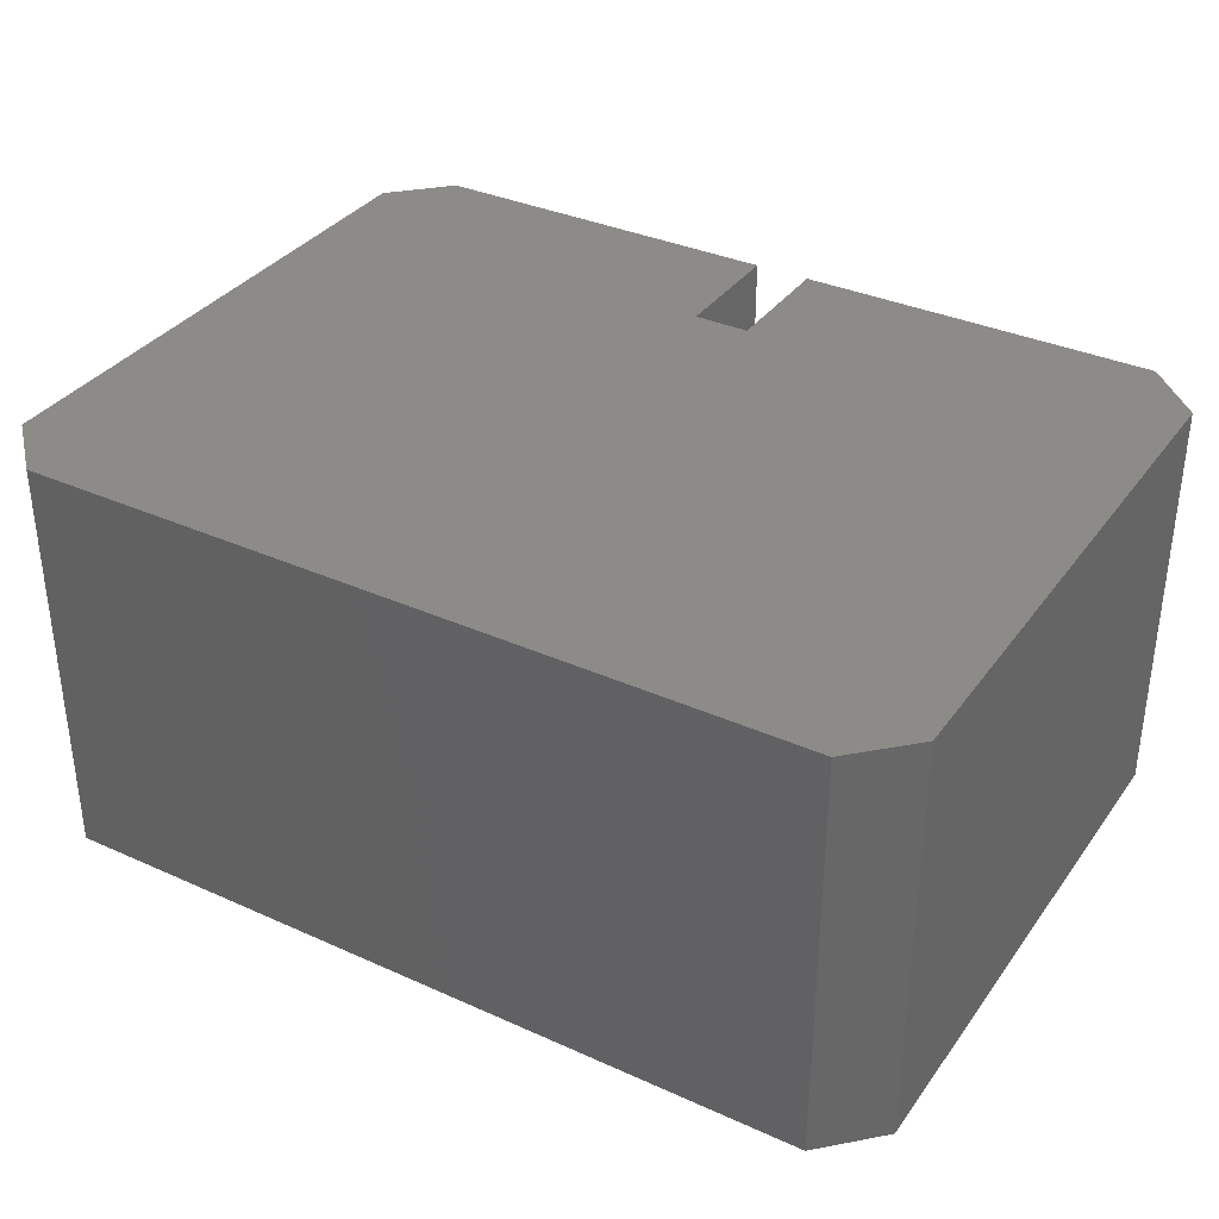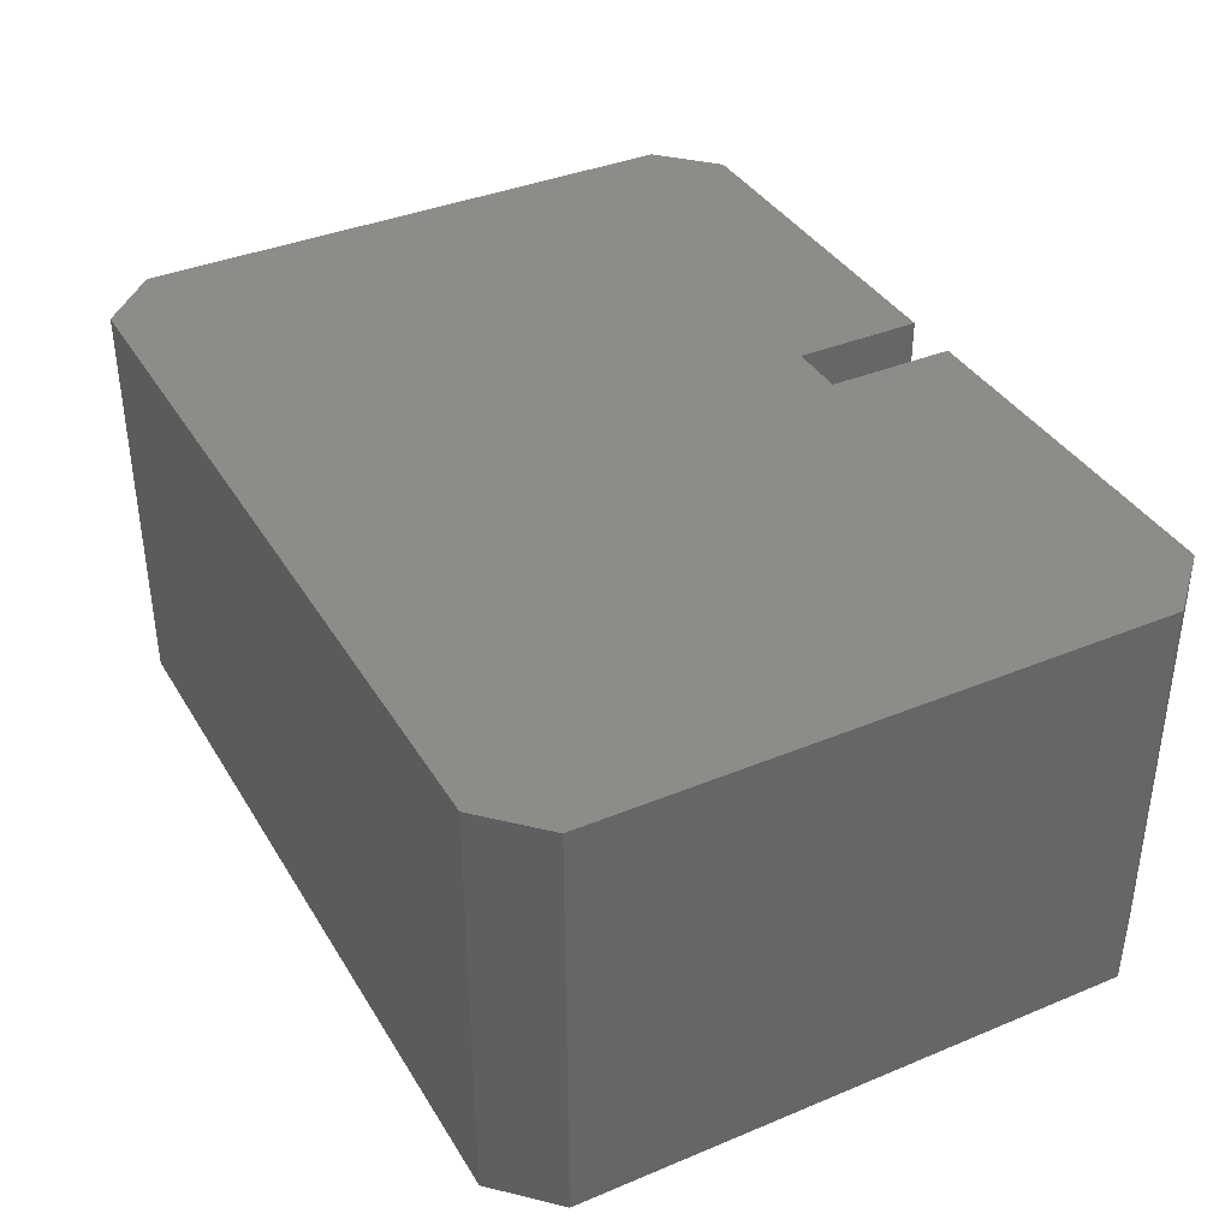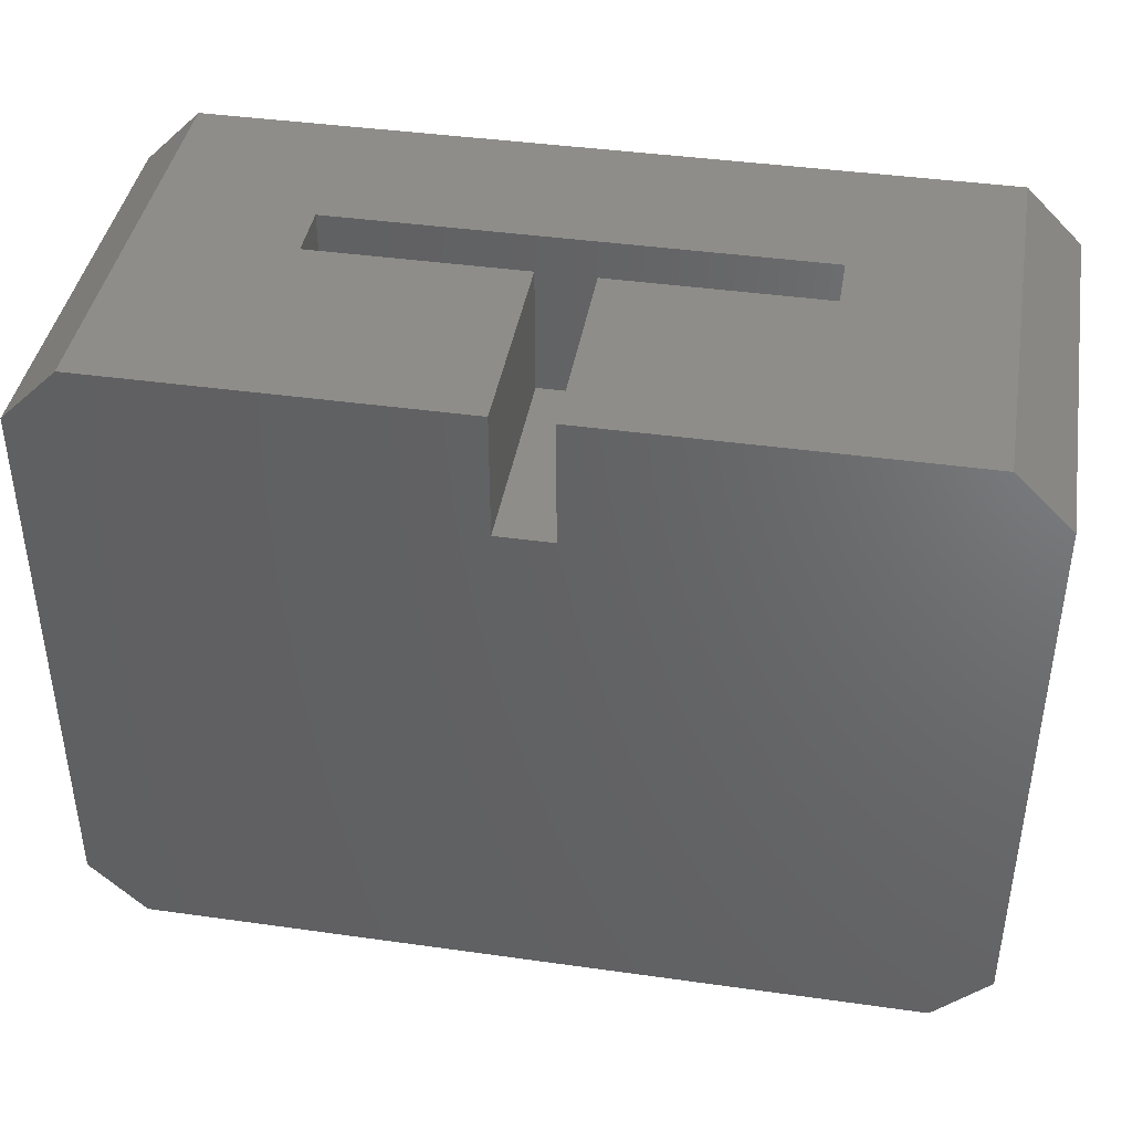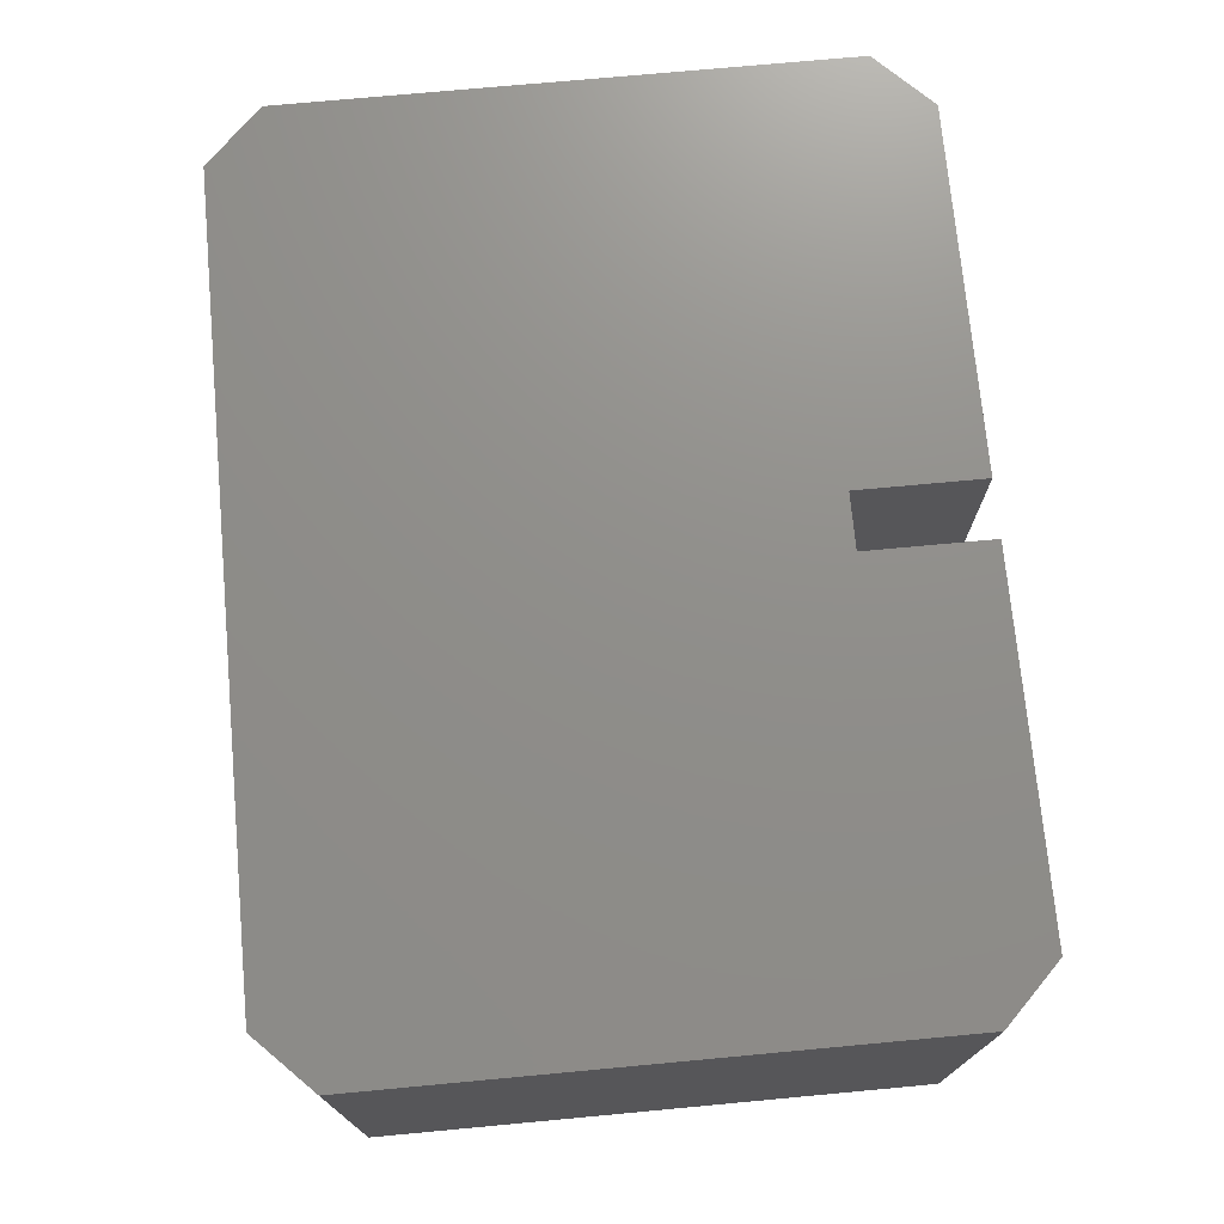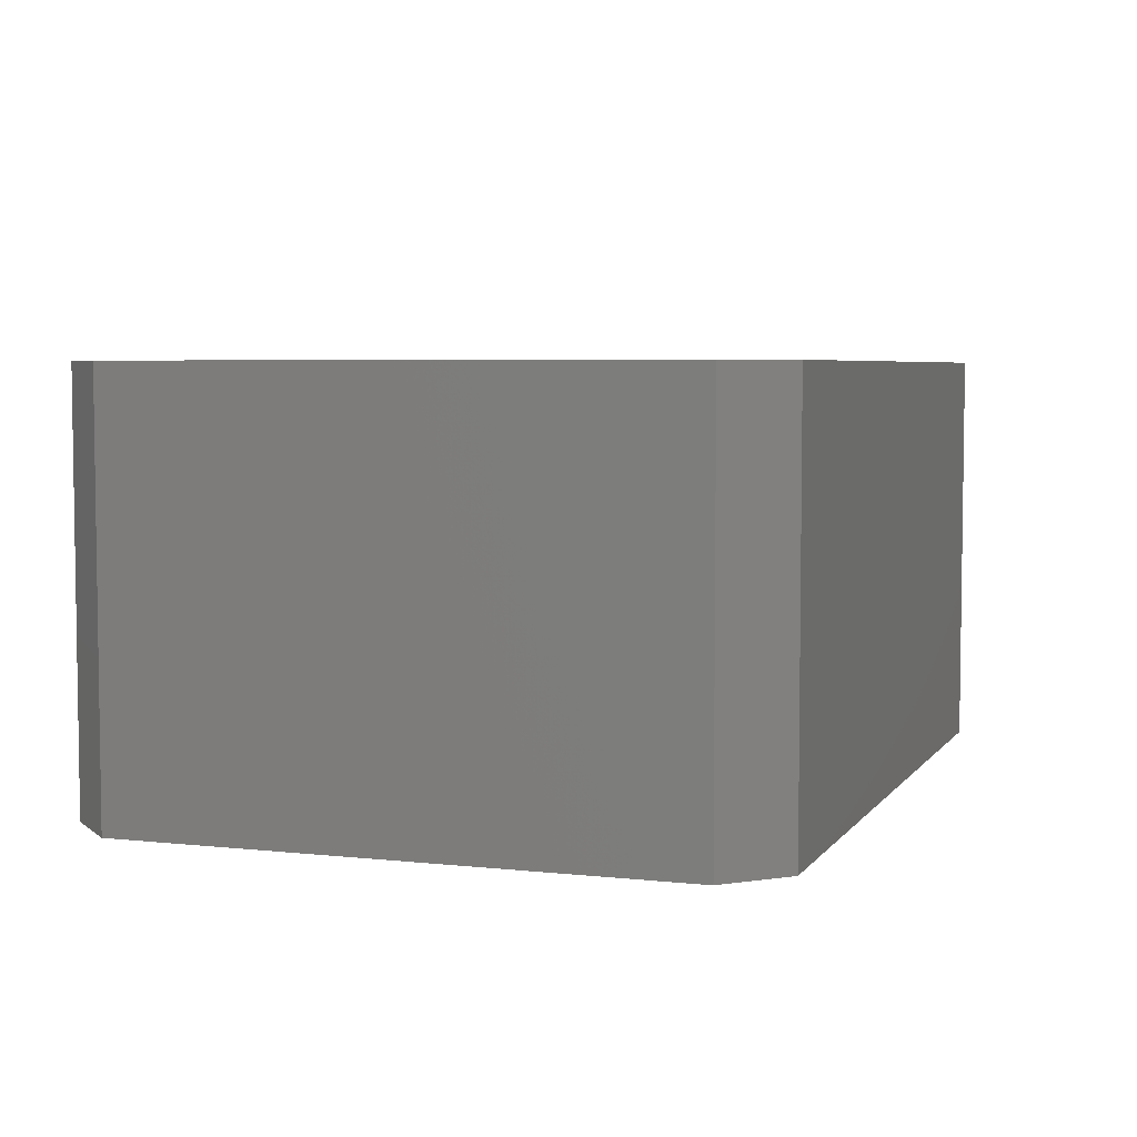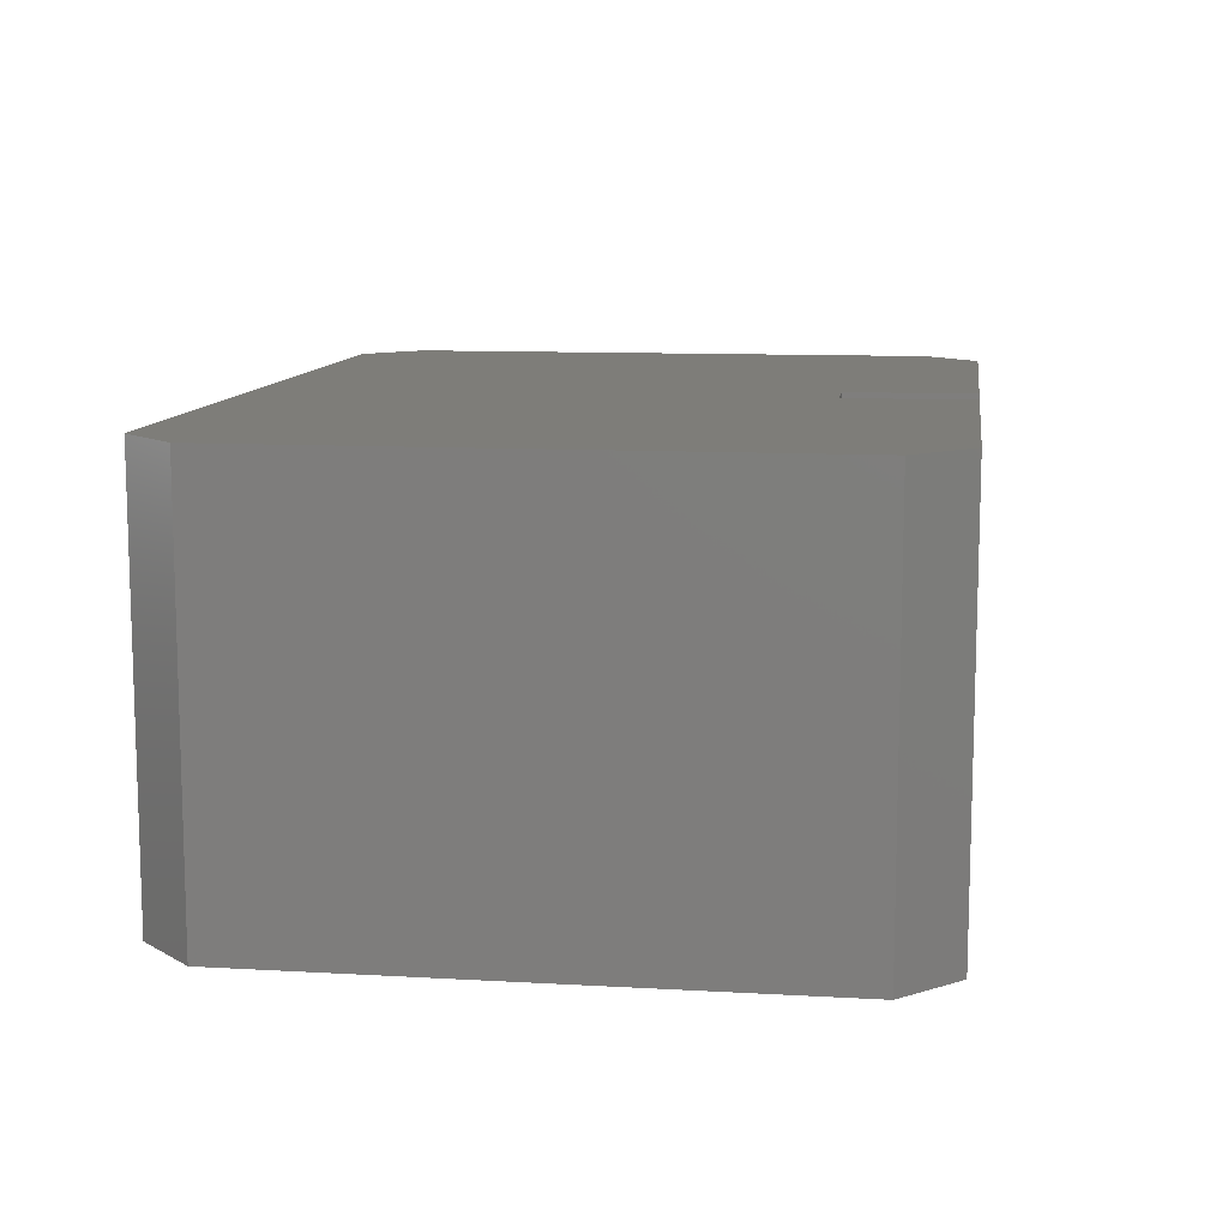
<metadata>
{"format":"stl","ext":"stl","renderer":"f3d","projection":"perspective","resolution":1024,"background":"white","views":[{"elev":35.0,"azim":30.9,"up":"+Z"},{"elev":37.8,"azim":62.1,"up":"+Z"},{"elev":41.1,"azim":9.7,"up":"+Y"},{"elev":73.3,"azim":84.7,"up":"+Z"},{"elev":5.0,"azim":-70.7,"up":"+Z"},{"elev":10.7,"azim":98.1,"up":"+Z"}]}
</metadata>
<code>
# stl→obj: 104 verts, 224 faces
v 6.466 -8.882e-16 -5
v 3.233 5.6 -5
v 3.5 3.5 -5
v -3.233 5.6 -5
v -6.466 3.997e-15 -5
v -3.5 3.5 -5
v 3.233 -5.6 -5
v 3.5 -3.5 -5
v -3.5 -4.286e-16 -5
v -3.099 1.627 -5
v -1.988 2.88 -5
v -0.4219 3.474 -5
v 1.241 3.273 -5
v 2.62 2.321 -5
v 3.398 0.8376 -5
v 3.398 -0.8376 -5
v 2.62 -2.321 -5
v 1.241 -3.273 -5
v -0.4219 -3.474 -5
v -1.988 -2.88 -5
v -3.5 -3.5 -5
v -3.099 -1.627 -5
v -3.233 -5.6 -5
v -8.5 2.5 -7.5
v -2.449 2.5 -7.5
v -2.449 2.5 -9.5
v -8.5 2.5 -9.5
v 8.5 2.5 -9.5
v 2.449 2.5 -9.5
v 2.449 2.5 -7.5
v 8.5 2.5 -7.5
v 1 7.5 -7.5
v 1 12 -7.5
v 8.5 12 -7.5
v -8.5 12 -7.5
v -1 12 -7.5
v -1 7.5 -7.5
v 0.8944 3.384 -7.5
v -0.8944 3.384 -7.5
v -8.5 12 -9.5
v 8.5 12 -9.5
v -0.8944 3.384 -9.5
v 0.8944 3.384 -9.5
v 3.175 5.5 -10
v 6.351 1.332e-15 -10
v 3.5 3.5 -10
v -3.175 -5.5 -10
v -6.351 -3.553e-15 -10
v -3.5 -3.5 -10
v -3.099 1.627 -10
v -3.5 0 -10
v -3.099 -1.627 -10
v -1.988 -2.88 -10
v -0.4219 -3.474 -10
v 1.241 -3.273 -10
v 3.5 -3.5 -10
v 2.62 -2.321 -10
v 3.398 -0.8376 -10
v 3.398 0.8376 -10
v 2.62 2.321 -10
v 1.241 3.273 -10
v -0.4219 3.474 -10
v -1.988 2.88 -10
v -3.5 3.5 -10
v 3.175 -5.5 -10
v -3.175 5.5 -10
v 3.233 5.6 0
v -3.233 5.6 0
v -6.466 3.997e-15 0
v -3.233 -5.6 0
v 3.233 -5.6 0
v 6.466 -8.882e-16 0
v -14 12 -15
v 14 12 -15
v 1 12 0
v -14 12 0
v -1 12 0
v 14 12 0
v -1 7.5 0
v 1 7.5 0
v 6.351 1.332e-15 -15
v 3.175 -5.5 -15
v -3.175 -5.5 -15
v -6.351 -3.553e-15 -15
v -3.175 5.5 -15
v 3.175 5.5 -15
v -6.466 5.6 0
v -16 10 0
v -16 -10 0
v -14 -12 0
v -6.466 -5.6 0
v 14 -12 0
v 16 -10 0
v 6.466 -5.6 0
v 16 10 0
v 6.466 5.6 0
v 16 10 -15
v -16 10 -15
v -6.351 -5.5 -15
v -14 -12 -15
v -16 -10 -15
v 6.351 -5.5 -15
v 16 -10 -15
v 14 -12 -15
f 1 2 3
f 4 5 6
f 7 1 8
f 9 10 5
f 11 12 6
f 13 14 3
f 15 16 3
f 17 18 8
f 19 20 21
f 8 21 7
f 3 6 12
f 3 8 1
f 6 5 10
f 11 6 10
f 15 3 14
f 19 21 8
f 3 12 13
f 2 4 3
f 22 9 5
f 18 19 8
f 8 3 16
f 4 6 3
f 7 21 23
f 23 21 5
f 16 17 8
f 21 20 22
f 21 22 5
f 24 25 26
f 27 24 26
f 28 29 30
f 31 28 30
f 32 31 30
f 32 33 34
f 35 36 37
f 37 25 24
f 37 38 39
f 38 32 30
f 24 35 37
f 32 38 37
f 32 34 31
f 39 25 37
f 40 27 26
f 29 28 41
f 40 42 43
f 42 40 26
f 43 41 40
f 43 29 41
f 44 45 46
f 47 48 49
f 50 51 48
f 52 53 49
f 54 55 56
f 57 58 56
f 59 60 46
f 61 62 46
f 63 50 64
f 56 46 45
f 64 46 62
f 46 64 44
f 49 48 52
f 48 51 52
f 56 55 57
f 46 60 61
f 56 45 65
f 56 65 47
f 48 66 64
f 53 54 49
f 62 63 64
f 56 49 54
f 47 49 56
f 59 46 58
f 48 64 50
f 66 44 64
f 56 58 46
f 10 9 51
f 39 12 11
f 30 14 13
f 58 16 15
f 55 18 17
f 53 20 19
f 51 9 22
f 20 53 52
f 18 55 54
f 16 58 57
f 14 60 59
f 43 62 61
f 26 50 63
f 60 30 29
f 12 39 38
f 50 26 25
f 62 43 42
f 50 10 51
f 60 14 30
f 57 55 17
f 22 20 52
f 15 14 59
f 61 60 29
f 63 62 42
f 51 22 52
f 25 11 10
f 57 17 16
f 19 54 53
f 13 38 30
f 63 42 26
f 25 39 11
f 13 12 38
f 58 15 59
f 54 19 18
f 29 43 61
f 50 25 10
f 4 2 67
f 4 67 68
f 5 4 68
f 5 68 69
f 23 5 69
f 23 69 70
f 7 23 70
f 7 70 71
f 1 7 71
f 1 71 72
f 2 1 72
f 2 72 67
f 24 27 40
f 24 40 35
f 28 31 34
f 28 34 41
f 35 40 73
f 41 34 74
f 33 75 34
f 74 73 40
f 76 77 35
f 36 35 77
f 74 34 78
f 76 35 73
f 40 41 74
f 34 75 78
f 36 77 79
f 36 79 37
f 80 32 37
f 79 80 37
f 75 33 32
f 75 32 80
f 65 45 81
f 65 81 82
f 47 65 82
f 47 82 83
f 48 47 83
f 48 83 84
f 66 48 84
f 66 84 85
f 44 66 85
f 44 85 86
f 45 44 86
f 45 86 81
f 79 77 87
f 76 88 87
f 89 90 91
f 92 93 94
f 95 78 96
f 75 80 96
f 67 72 96
f 70 69 91
f 87 96 79
f 76 87 77
f 92 94 90
f 96 78 75
f 96 72 95
f 79 96 80
f 88 89 69
f 72 71 94
f 69 68 87
f 91 94 69
f 87 88 69
f 91 90 94
f 70 91 89
f 95 72 93
f 94 71 93
f 91 69 89
f 93 72 94
f 71 70 89
f 91 69 89
f 69 94 96
f 93 71 89
f 69 96 87
f 69 87 89
f 94 93 96
f 95 97 74
f 78 95 74
f 86 74 97
f 85 98 73
f 99 100 101
f 102 103 104
f 99 84 83
f 73 86 85
f 102 82 81
f 81 102 99
f 73 74 86
f 104 100 99
f 101 84 99
f 84 81 99
f 102 104 99
f 84 101 98
f 103 83 82
f 97 81 86
f 81 103 102
f 103 82 102
f 98 84 99
f 85 84 98
f 81 103 102
f 97 103 81
f 103 99 83
f 81 84 98
f 76 73 98
f 88 76 98
f 88 98 101
f 89 88 101
f 89 101 100
f 90 89 100
f 90 100 104
f 92 90 104
f 92 104 103
f 93 92 103
f 93 103 97
f 95 93 97

</code>
